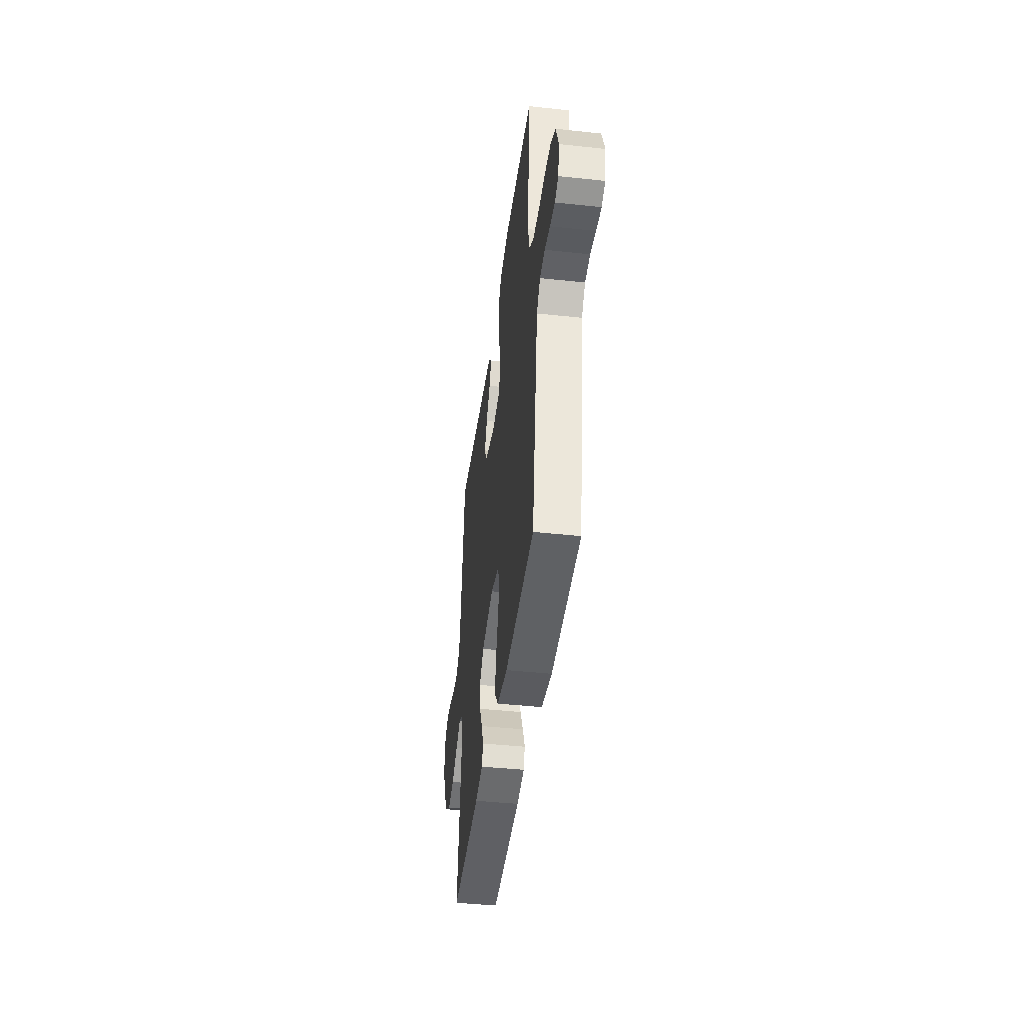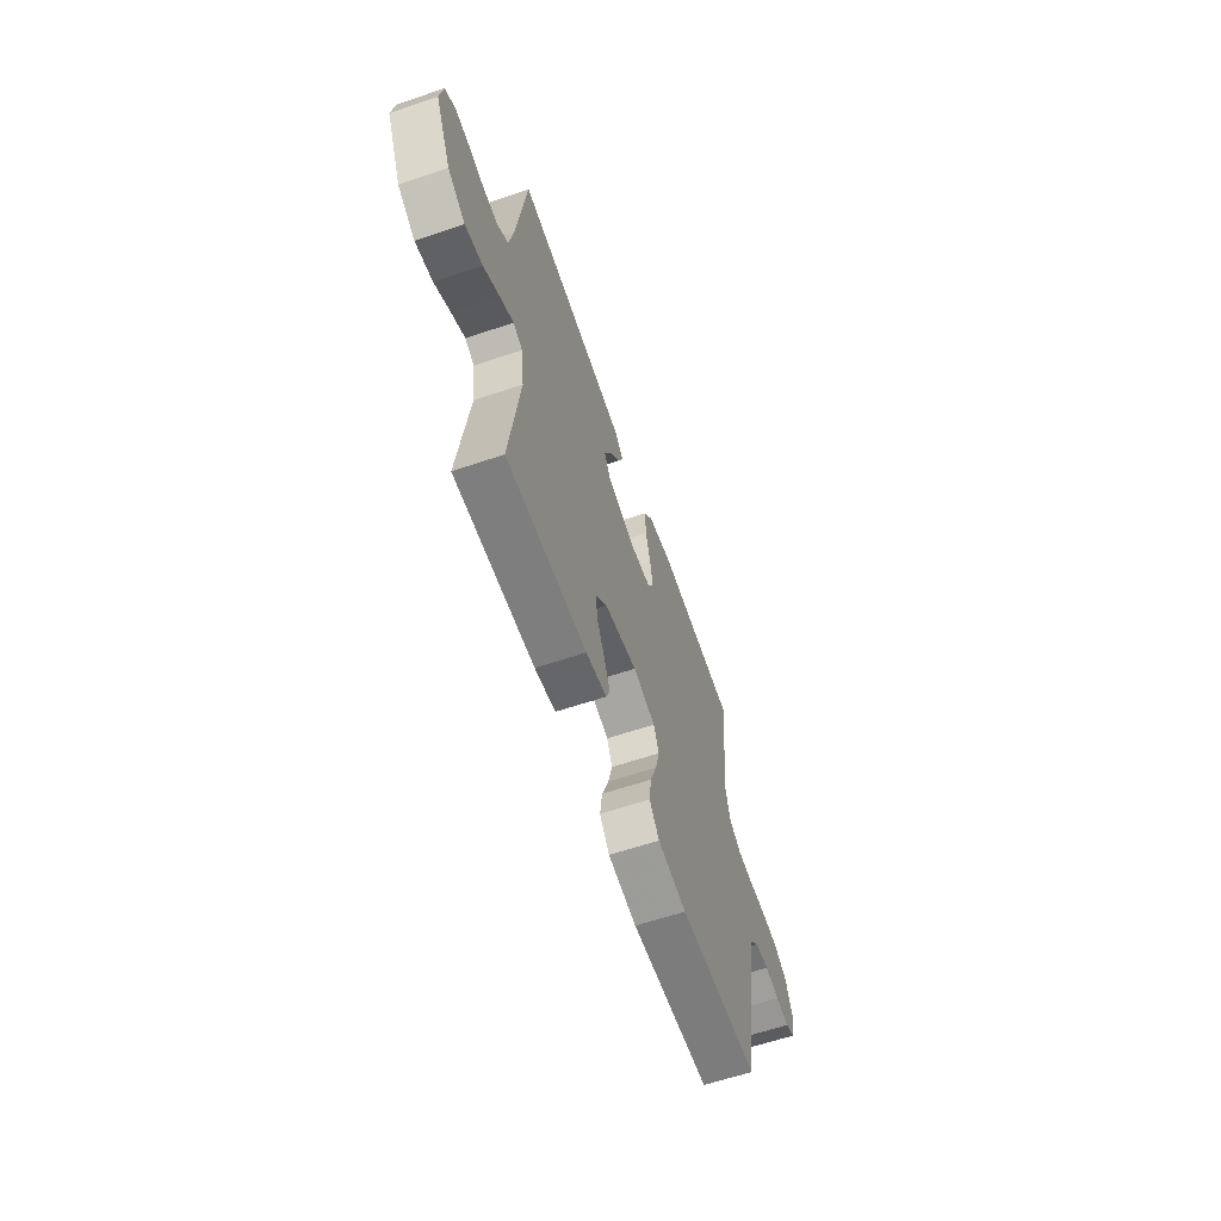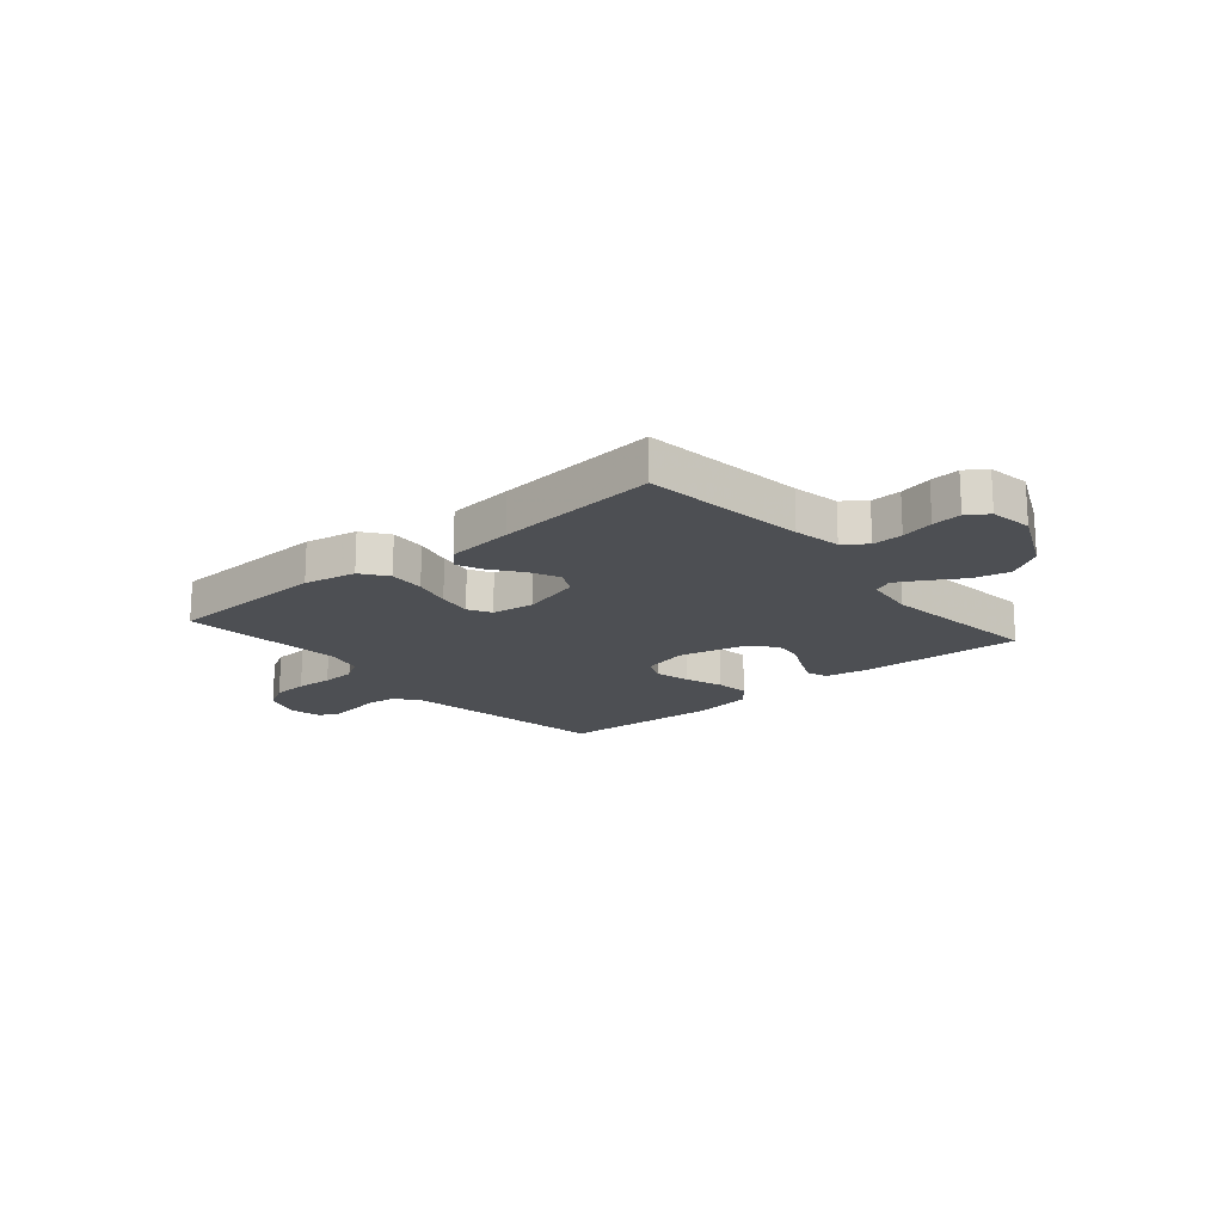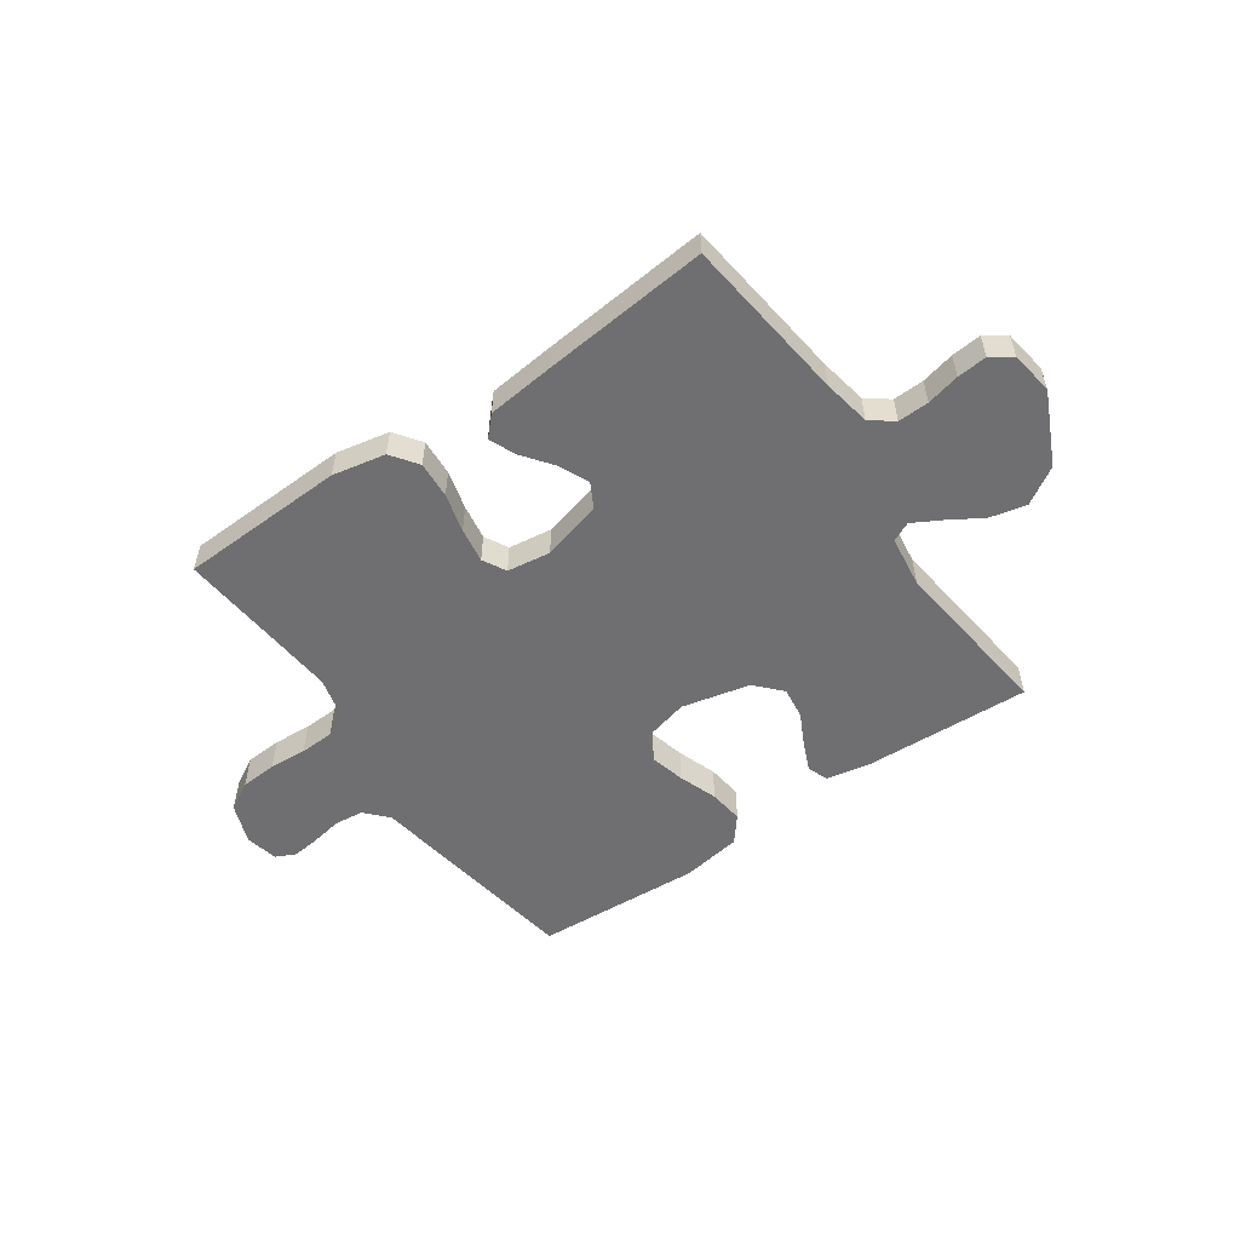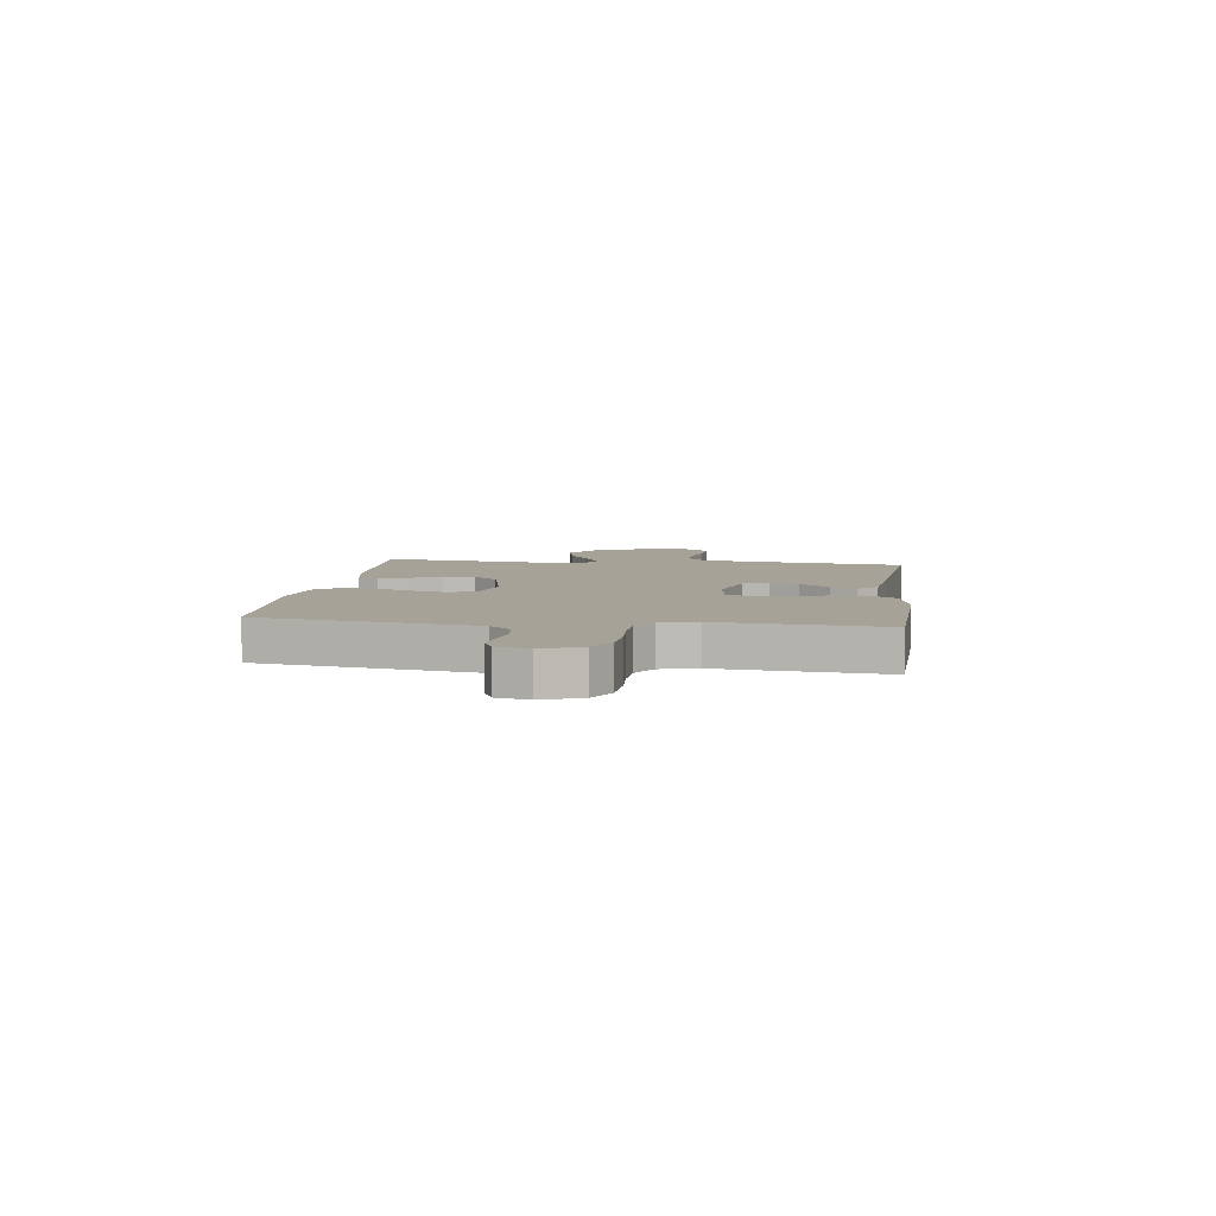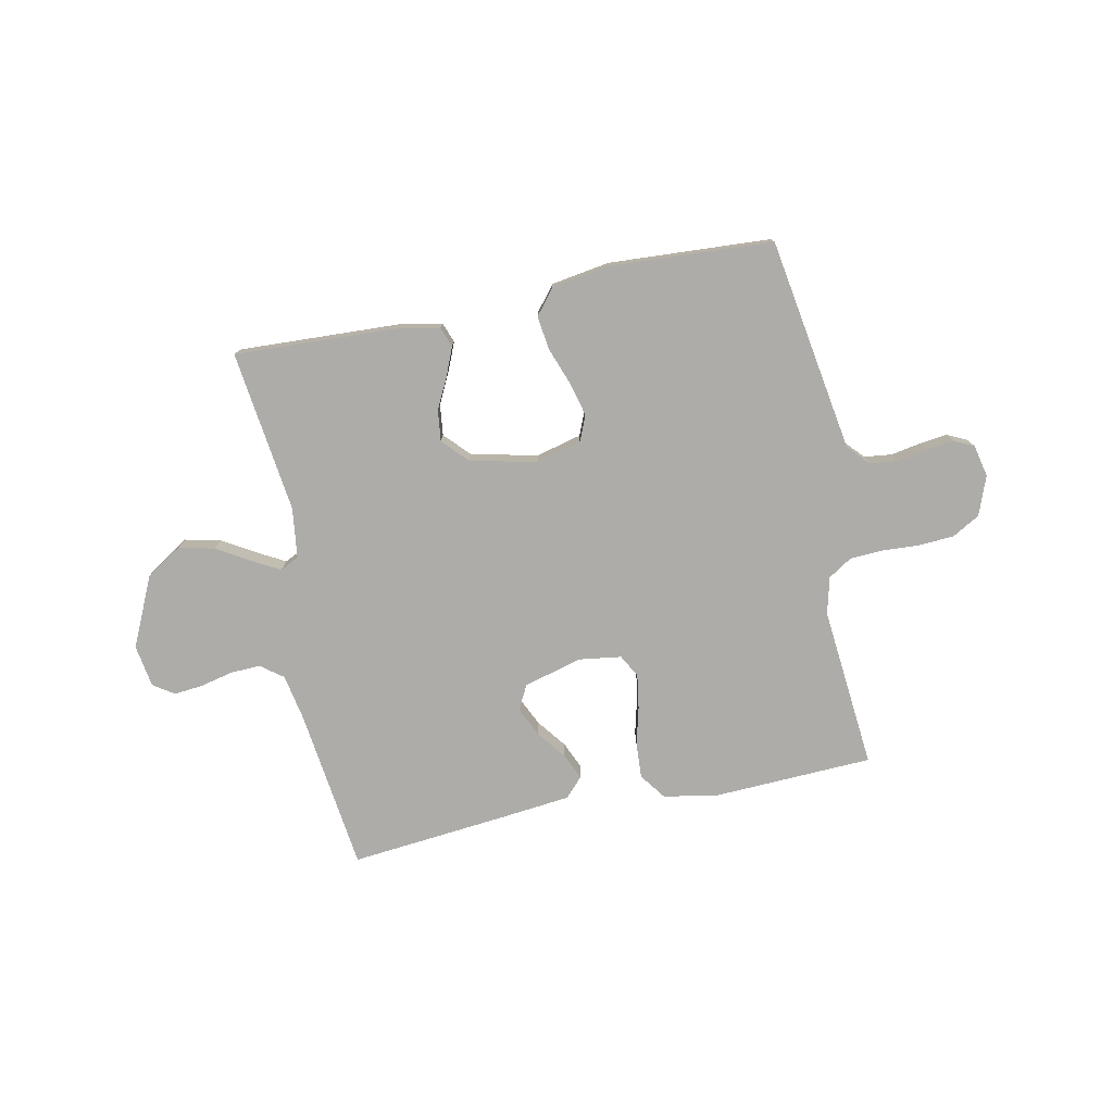
<metadata>
{"format":"obj","ext":"obj","renderer":"f3d","projection":"perspective","resolution":1024,"background":"white","views":[{"elev":-42.3,"azim":-97.4,"up":"+Z"},{"elev":-61.9,"azim":109.0,"up":"+Z"},{"elev":-17.6,"azim":40.4,"up":"+Y"},{"elev":-54.7,"azim":34.7,"up":"+Y"},{"elev":6.4,"azim":-82.6,"up":"+Y"},{"elev":-77.0,"azim":-168.3,"up":"+Y"}]}
</metadata>
<code>
v 0.5 0.07 0.5
v 0.537 0.07 0.2
v 0.553 0.07 0.114
v 0.594 0.07 0.083
v 0.65 0.07 0.085
v 0.71 0.07 0.099
v 0.764 0.07 0.104
v 0.802 0.07 0.078
v 0.814 0.07 0
v 0.754 0.07 -0.129
v 0.688 0.07 -0.17
v 0.622 0.07 -0.155
v 0.561 0.07 -0.118
v 0.51 0.07 -0.09
v 0.475 0.07 -0.107
v 0.463 0.07 -0.2
v 0.5 0.07 -0.5
v 0.2 0.07 -0.486
v 0.122 0.07 -0.471
v 0.108 0.07 -0.434
v 0.13 0.07 -0.382
v 0.159 0.07 -0.324
v 0.166 0.07 -0.267
v 0.123 0.07 -0.221
v 0 0.07 -0.193
v -0.084 0.07 -0.214
v -0.104 0.07 -0.261
v -0.088 0.07 -0.324
v -0.063 0.07 -0.393
v -0.055 0.07 -0.455
v -0.092 0.07 -0.501
v -0.2 0.07 -0.518
v -0.5 0.07 -0.5
v -0.548 0.07 -0.2
v -0.563 0.07 -0.106
v -0.6 0.07 -0.066
v -0.652 0.07 -0.06
v -0.707 0.07 -0.07
v -0.758 0.07 -0.076
v -0.794 0.07 -0.059
v -0.807 0.07 0
v -0.78 0.07 0.072
v -0.729 0.07 0.101
v -0.664 0.07 0.105
v -0.596 0.07 0.101
v -0.534 0.07 0.104
v -0.49 0.07 0.132
v -0.473 0.07 0.2
v -0.5 0.07 0.5
v -0.2 0.07 0.512
v -0.104 0.07 0.493
v -0.069 0.07 0.445
v -0.073 0.07 0.379
v -0.091 0.07 0.309
v -0.101 0.07 0.246
v -0.078 0.07 0.204
v 0 0.07 0.193
v 0.108 0.07 0.222
v 0.132 0.07 0.267
v 0.107 0.07 0.321
v 0.066 0.07 0.375
v 0.045 0.07 0.423
v 0.078 0.07 0.458
v 0.2 0.07 0.471
v 0.5 0 0.5
v 0.537 0 0.2
v 0.553 0 0.114
v 0.594 0 0.083
v 0.65 0 0.085
v 0.71 0 0.099
v 0.764 0 0.104
v 0.802 0 0.078
v 0.814 0 0
v 0.754 0 -0.129
v 0.688 0 -0.17
v 0.622 0 -0.155
v 0.561 0 -0.118
v 0.51 0 -0.09
v 0.475 0 -0.107
v 0.463 0 -0.2
v 0.5 0 -0.5
v 0.2 0 -0.486
v 0.122 0 -0.471
v 0.108 0 -0.434
v 0.13 0 -0.382
v 0.159 0 -0.324
v 0.166 0 -0.267
v 0.123 0 -0.221
v 0 0 -0.193
v -0.084 0 -0.214
v -0.104 0 -0.261
v -0.088 0 -0.324
v -0.063 0 -0.393
v -0.055 0 -0.455
v -0.092 0 -0.501
v -0.2 0 -0.518
v -0.5 0 -0.5
v -0.548 0 -0.2
v -0.563 0 -0.106
v -0.6 0 -0.066
v -0.652 0 -0.06
v -0.707 0 -0.07
v -0.758 0 -0.076
v -0.794 0 -0.059
v -0.807 0 0
v -0.78 0 0.072
v -0.729 0 0.101
v -0.664 0 0.105
v -0.596 0 0.101
v -0.534 0 0.104
v -0.49 0 0.132
v -0.473 0 0.2
v -0.5 0 0.5
v -0.2 0 0.512
v -0.104 0 0.493
v -0.069 0 0.445
v -0.073 0 0.379
v -0.091 0 0.309
v -0.101 0 0.246
v -0.078 0 0.204
v 0 0 0.193
v 0.108 0 0.222
v 0.132 0 0.267
v 0.107 0 0.321
v 0.066 0 0.375
v 0.045 0 0.423
v 0.078 0 0.458
v 0.2 0 0.471
f 63 64 1 2
f 60 61 62 63
f 59 60 63 2
f 58 59 2 3
f 57 58 3 4
f 56 57 4
f 51 52 53 54
f 51 54 55
f 48 49 50 51
f 47 48 51 55
f 46 47 55 56
f 42 43 44 45
f 42 45 46
f 41 42 46
f 37 38 39 40
f 37 40 41 46
f 32 33 34 35
f 30 31 32 35
f 28 29 30 35
f 27 28 35 36
f 26 27 36
f 25 26 36
f 19 20 21 22
f 17 18 19 22
f 16 17 22 23
f 15 16 23 24
f 10 11 12 13
f 10 13 14
f 9 10 14
f 8 9 14
f 5 6 7 8
f 4 5 8 14
f 36 37 46 56
f 25 36 56 4
f 15 24 25
f 4 14 15 25
f 66 65 128 127
f 127 126 125 124
f 66 127 124 123
f 67 66 123 122
f 68 67 122 121
f 68 121 120
f 118 117 116 115
f 119 118 115
f 115 114 113 112
f 119 115 112 111
f 120 119 111 110
f 109 108 107 106
f 110 109 106
f 110 106 105
f 104 103 102 101
f 110 105 104 101
f 99 98 97 96
f 99 96 95 94
f 99 94 93 92
f 100 99 92 91
f 100 91 90
f 100 90 89
f 86 85 84 83
f 86 83 82 81
f 87 86 81 80
f 88 87 80 79
f 77 76 75 74
f 78 77 74
f 78 74 73
f 78 73 72
f 72 71 70 69
f 78 72 69 68
f 120 110 101 100
f 68 120 100 89
f 89 88 79
f 89 79 78 68
f 1 65 66 2
f 2 66 67 3
f 3 67 68 4
f 4 68 69 5
f 5 69 70 6
f 6 70 71 7
f 7 71 72 8
f 8 72 73 9
f 9 73 74 10
f 10 74 75 11
f 11 75 76 12
f 12 76 77 13
f 13 77 78 14
f 14 78 79 15
f 15 79 80 16
f 16 80 81 17
f 17 81 82 18
f 18 82 83 19
f 19 83 84 20
f 20 84 85 21
f 21 85 86 22
f 22 86 87 23
f 23 87 88 24
f 24 88 89 25
f 25 89 90 26
f 26 90 91 27
f 27 91 92 28
f 28 92 93 29
f 29 93 94 30
f 30 94 95 31
f 31 95 96 32
f 32 96 97 33
f 33 97 98 34
f 34 98 99 35
f 35 99 100 36
f 36 100 101 37
f 37 101 102 38
f 38 102 103 39
f 39 103 104 40
f 40 104 105 41
f 41 105 106 42
f 42 106 107 43
f 43 107 108 44
f 44 108 109 45
f 45 109 110 46
f 46 110 111 47
f 47 111 112 48
f 48 112 113 49
f 49 113 114 50
f 50 114 115 51
f 51 115 116 52
f 52 116 117 53
f 53 117 118 54
f 54 118 119 55
f 55 119 120 56
f 56 120 121 57
f 57 121 122 58
f 58 122 123 59
f 59 123 124 60
f 60 124 125 61
f 61 125 126 62
f 62 126 127 63
f 63 127 128 64
f 64 128 65 1

</code>
